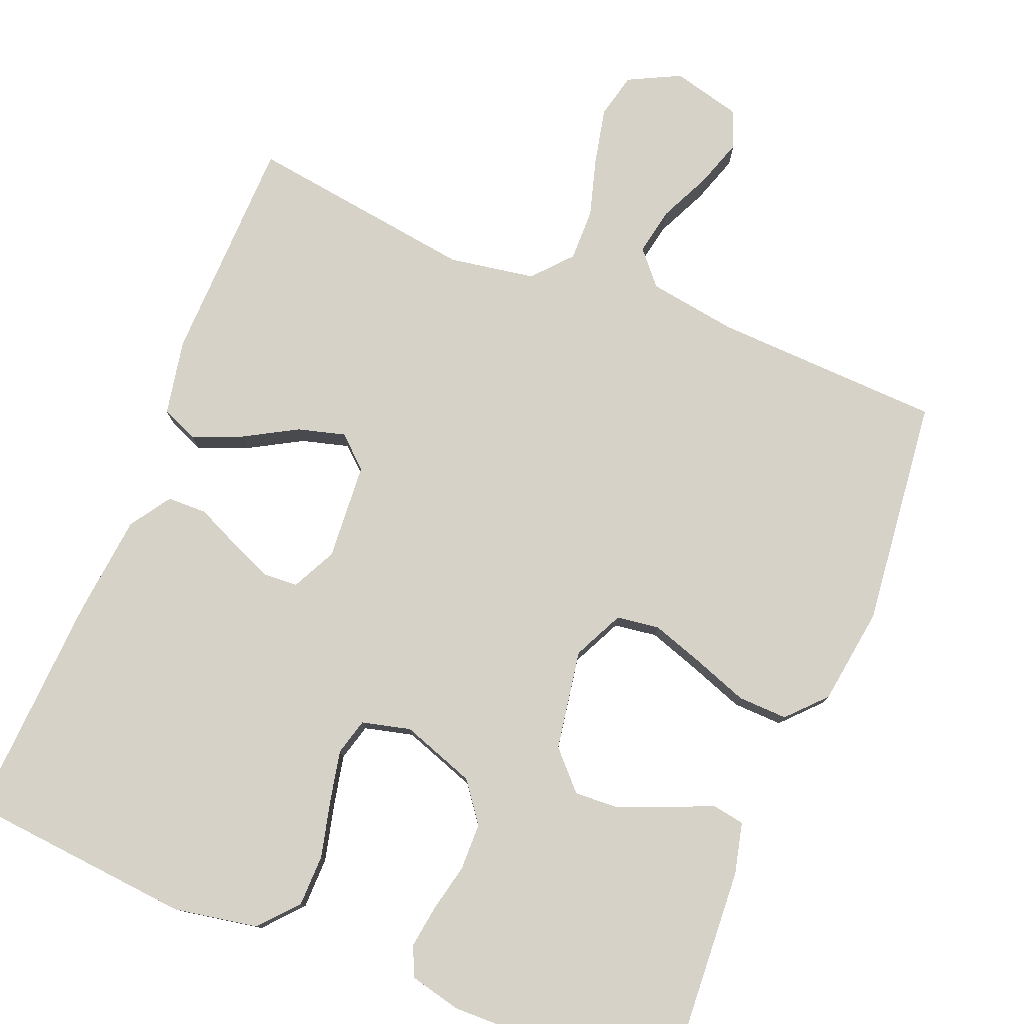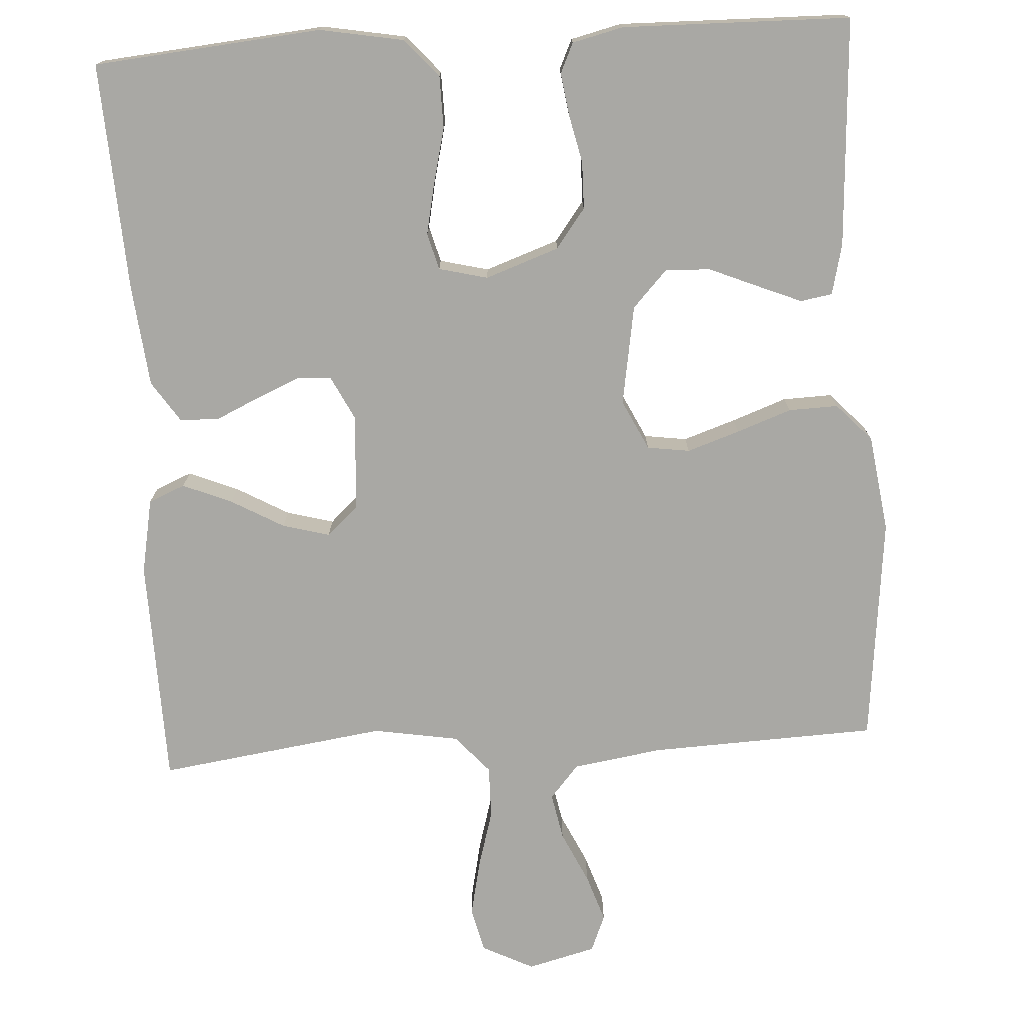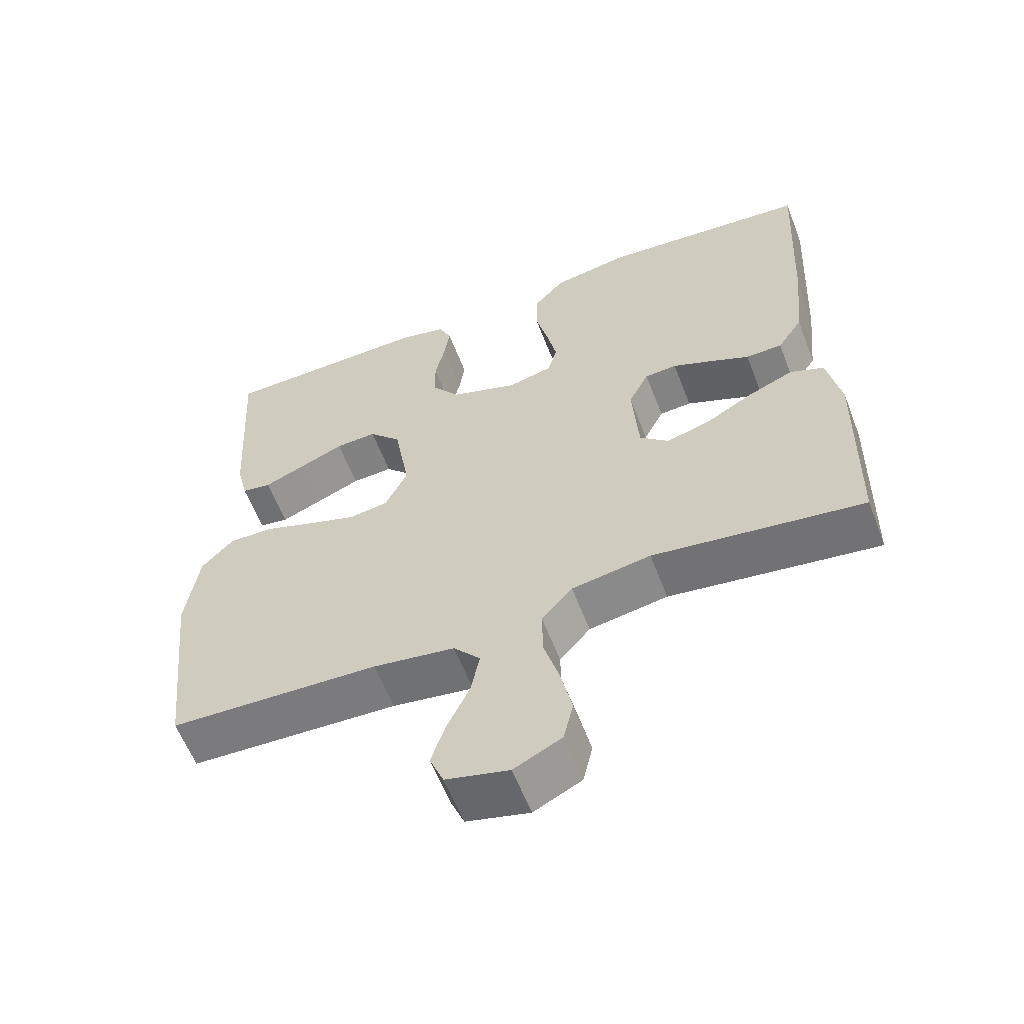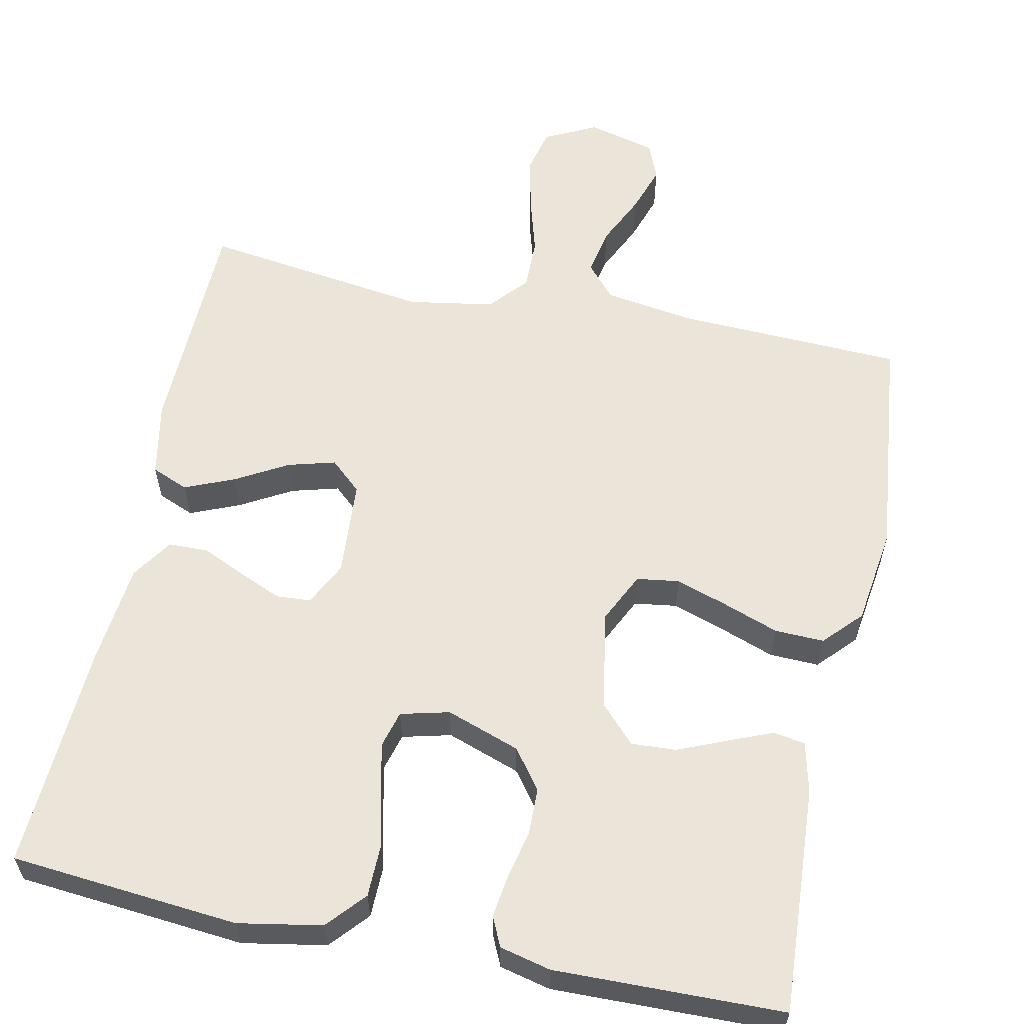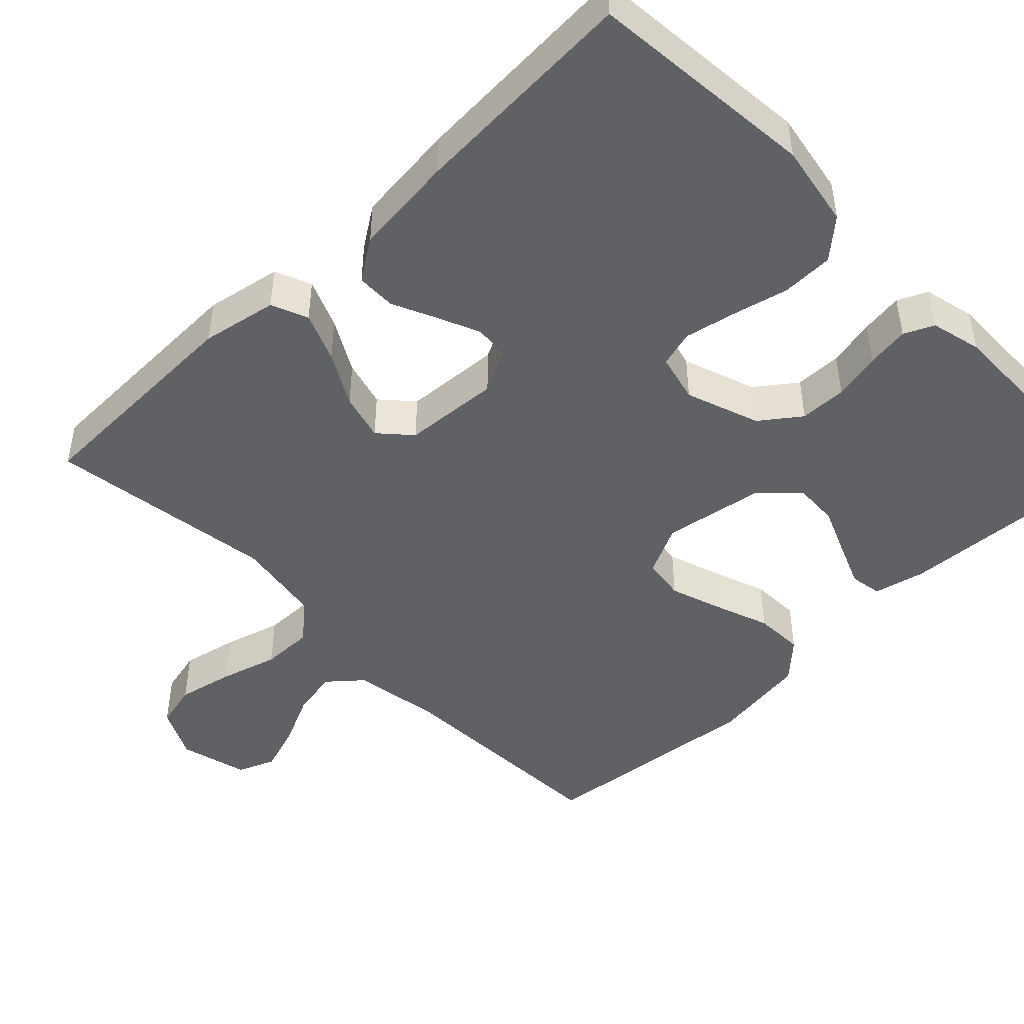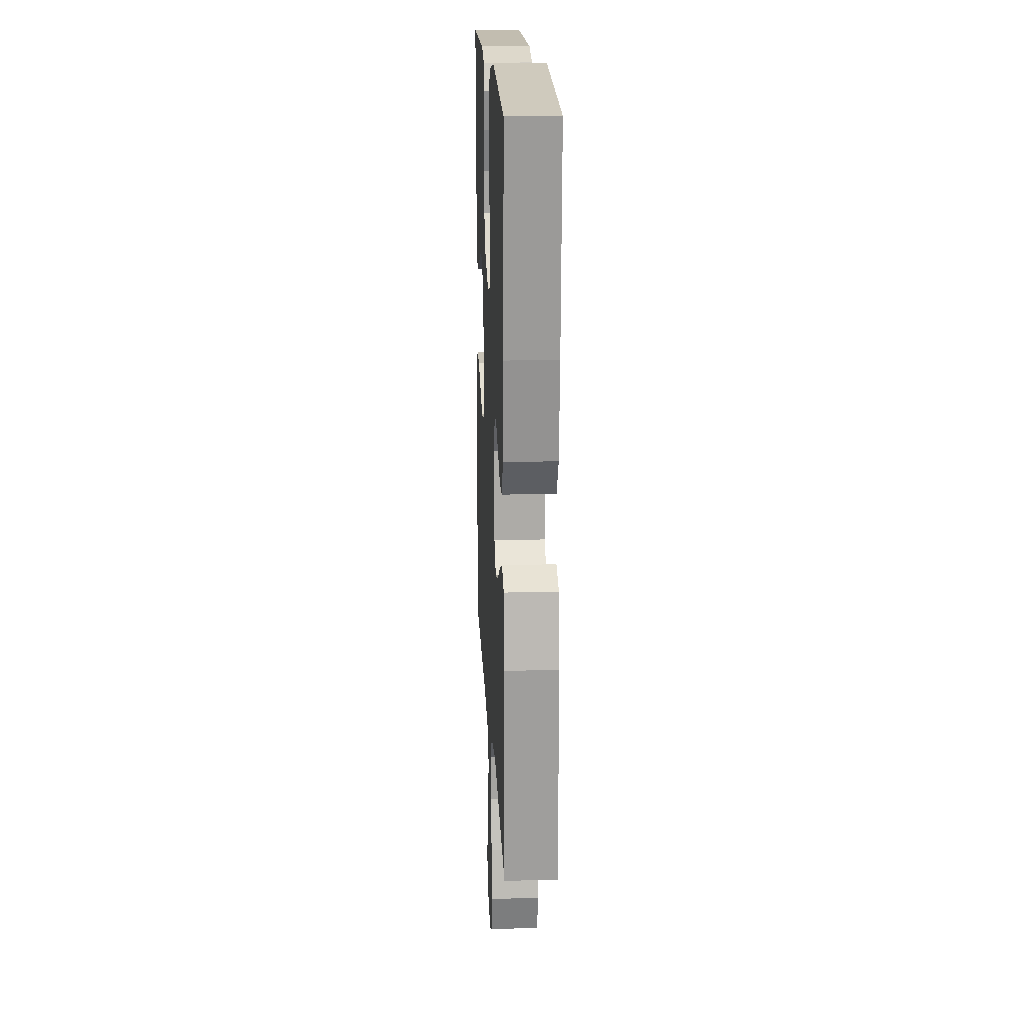
<metadata>
{"format":"obj","ext":"obj","renderer":"f3d","projection":"perspective","resolution":1024,"background":"white","views":[{"elev":78.3,"azim":22.0,"up":"+Y"},{"elev":-74.9,"azim":3.5,"up":"+Y"},{"elev":-59.6,"azim":-159.0,"up":"+Z"},{"elev":59.0,"azim":11.8,"up":"+Y"},{"elev":-46.7,"azim":-45.8,"up":"+Y"},{"elev":17.9,"azim":-92.8,"up":"+Z"}]}
</metadata>
<code>
v -0.5 0.07 0.5
v -0.2 0.07 0.527
v -0.09 0.07 0.507
v -0.046 0.07 0.457
v -0.045 0.07 0.389
v -0.063 0.07 0.315
v -0.077 0.07 0.248
v -0.064 0.07 0.2
v 0 0.07 0.184
v 0.097 0.07 0.218
v 0.136 0.07 0.27
v 0.137 0.07 0.332
v 0.123 0.07 0.395
v 0.115 0.07 0.451
v 0.133 0.07 0.49
v 0.2 0.07 0.506
v 0.5 0.07 0.5
v 0.482 0.07 0.2
v 0.466 0.07 0.133
v 0.424 0.07 0.126
v 0.366 0.07 0.15
v 0.302 0.07 0.177
v 0.243 0.07 0.18
v 0.197 0.07 0.131
v 0.175 0.07 0
v 0.207 0.07 -0.066
v 0.263 0.07 -0.074
v 0.332 0.07 -0.051
v 0.404 0.07 -0.025
v 0.469 0.07 -0.023
v 0.515 0.07 -0.072
v 0.533 0.07 -0.2
v 0.5 0.07 -0.5
v 0.2 0.07 -0.512
v 0.083 0.07 -0.53
v 0.045 0.07 -0.574
v 0.057 0.07 -0.636
v 0.089 0.07 -0.704
v 0.11 0.07 -0.767
v 0.09 0.07 -0.816
v 0 0.07 -0.839
v -0.068 0.07 -0.805
v -0.082 0.07 -0.746
v -0.066 0.07 -0.672
v -0.044 0.07 -0.596
v -0.043 0.07 -0.527
v -0.087 0.07 -0.477
v -0.2 0.07 -0.458
v -0.5 0.07 -0.5
v -0.507 0.07 -0.2
v -0.488 0.07 -0.101
v -0.44 0.07 -0.081
v -0.375 0.07 -0.108
v -0.306 0.07 -0.147
v -0.244 0.07 -0.164
v -0.203 0.07 -0.127
v -0.194 0.07 0
v -0.223 0.07 0.058
v -0.269 0.07 0.061
v -0.325 0.07 0.037
v -0.382 0.07 0.011
v -0.434 0.07 0.012
v -0.47 0.07 0.066
v -0.484 0.07 0.2
v -0.5 0 0.5
v -0.2 0 0.527
v -0.09 0 0.507
v -0.046 0 0.457
v -0.045 0 0.389
v -0.063 0 0.315
v -0.077 0 0.248
v -0.064 0 0.2
v 0 0 0.184
v 0.097 0 0.218
v 0.136 0 0.27
v 0.137 0 0.332
v 0.123 0 0.395
v 0.115 0 0.451
v 0.133 0 0.49
v 0.2 0 0.506
v 0.5 0 0.5
v 0.482 0 0.2
v 0.466 0 0.133
v 0.424 0 0.126
v 0.366 0 0.15
v 0.302 0 0.177
v 0.243 0 0.18
v 0.197 0 0.131
v 0.175 0 0
v 0.207 0 -0.066
v 0.263 0 -0.074
v 0.332 0 -0.051
v 0.404 0 -0.025
v 0.469 0 -0.023
v 0.515 0 -0.072
v 0.533 0 -0.2
v 0.5 0 -0.5
v 0.2 0 -0.512
v 0.083 0 -0.53
v 0.045 0 -0.574
v 0.057 0 -0.636
v 0.089 0 -0.704
v 0.11 0 -0.767
v 0.09 0 -0.816
v 0 0 -0.839
v -0.068 0 -0.805
v -0.082 0 -0.746
v -0.066 0 -0.672
v -0.044 0 -0.596
v -0.043 0 -0.527
v -0.087 0 -0.477
v -0.2 0 -0.458
v -0.5 0 -0.5
v -0.507 0 -0.2
v -0.488 0 -0.101
v -0.44 0 -0.081
v -0.375 0 -0.108
v -0.306 0 -0.147
v -0.244 0 -0.164
v -0.203 0 -0.127
v -0.194 0 0
v -0.223 0 0.058
v -0.269 0 0.061
v -0.325 0 0.037
v -0.382 0 0.011
v -0.434 0 0.012
v -0.47 0 0.066
v -0.484 0 0.2
f 4 5 6
f 3 4 6
f 2 3 6
f 1 2 6
f 64 1 6
f 63 64 6
f 62 63 6
f 61 62 6
f 60 61 6
f 59 60 6 7
f 58 59 7 8
f 57 58 8 9
f 56 57 9 10
f 52 53 54
f 51 52 54
f 50 51 54
f 49 50 54
f 48 49 54
f 47 48 54 55
f 46 47 55 56
f 43 44 45
f 42 43 45
f 41 42 45
f 40 41 45
f 39 40 45
f 38 39 45
f 37 38 45
f 36 37 45 46
f 46 56 10
f 36 46 10
f 35 36 10
f 32 33 34
f 31 32 34
f 30 31 34
f 29 30 34
f 28 29 34
f 27 28 34 35
f 20 21 22
f 19 20 22
f 18 19 22
f 17 18 22
f 16 17 22
f 15 16 22
f 14 15 22
f 13 14 22
f 12 13 22
f 11 12 22 23
f 10 11 23 24
f 26 27 35
f 25 26 35
f 10 24 25 35
f 70 69 68
f 70 68 67
f 70 67 66
f 70 66 65
f 70 65 128
f 70 128 127
f 70 127 126
f 70 126 125
f 70 125 124
f 71 70 124 123
f 72 71 123 122
f 73 72 122 121
f 74 73 121 120
f 118 117 116
f 118 116 115
f 118 115 114
f 118 114 113
f 118 113 112
f 119 118 112 111
f 120 119 111 110
f 109 108 107
f 109 107 106
f 109 106 105
f 109 105 104
f 109 104 103
f 109 103 102
f 109 102 101
f 110 109 101 100
f 74 120 110
f 74 110 100
f 74 100 99
f 98 97 96
f 98 96 95
f 98 95 94
f 98 94 93
f 98 93 92
f 99 98 92 91
f 86 85 84
f 86 84 83
f 86 83 82
f 86 82 81
f 86 81 80
f 86 80 79
f 86 79 78
f 86 78 77
f 86 77 76
f 87 86 76 75
f 88 87 75 74
f 99 91 90
f 99 90 89
f 99 89 88 74
f 1 65 66 2
f 2 66 67 3
f 3 67 68 4
f 4 68 69 5
f 5 69 70 6
f 6 70 71 7
f 7 71 72 8
f 8 72 73 9
f 9 73 74 10
f 10 74 75 11
f 11 75 76 12
f 12 76 77 13
f 13 77 78 14
f 14 78 79 15
f 15 79 80 16
f 16 80 81 17
f 17 81 82 18
f 18 82 83 19
f 19 83 84 20
f 20 84 85 21
f 21 85 86 22
f 22 86 87 23
f 23 87 88 24
f 24 88 89 25
f 25 89 90 26
f 26 90 91 27
f 27 91 92 28
f 28 92 93 29
f 29 93 94 30
f 30 94 95 31
f 31 95 96 32
f 32 96 97 33
f 33 97 98 34
f 34 98 99 35
f 35 99 100 36
f 36 100 101 37
f 37 101 102 38
f 38 102 103 39
f 39 103 104 40
f 40 104 105 41
f 41 105 106 42
f 42 106 107 43
f 43 107 108 44
f 44 108 109 45
f 45 109 110 46
f 46 110 111 47
f 47 111 112 48
f 48 112 113 49
f 49 113 114 50
f 50 114 115 51
f 51 115 116 52
f 52 116 117 53
f 53 117 118 54
f 54 118 119 55
f 55 119 120 56
f 56 120 121 57
f 57 121 122 58
f 58 122 123 59
f 59 123 124 60
f 60 124 125 61
f 61 125 126 62
f 62 126 127 63
f 63 127 128 64
f 64 128 65 1

</code>
